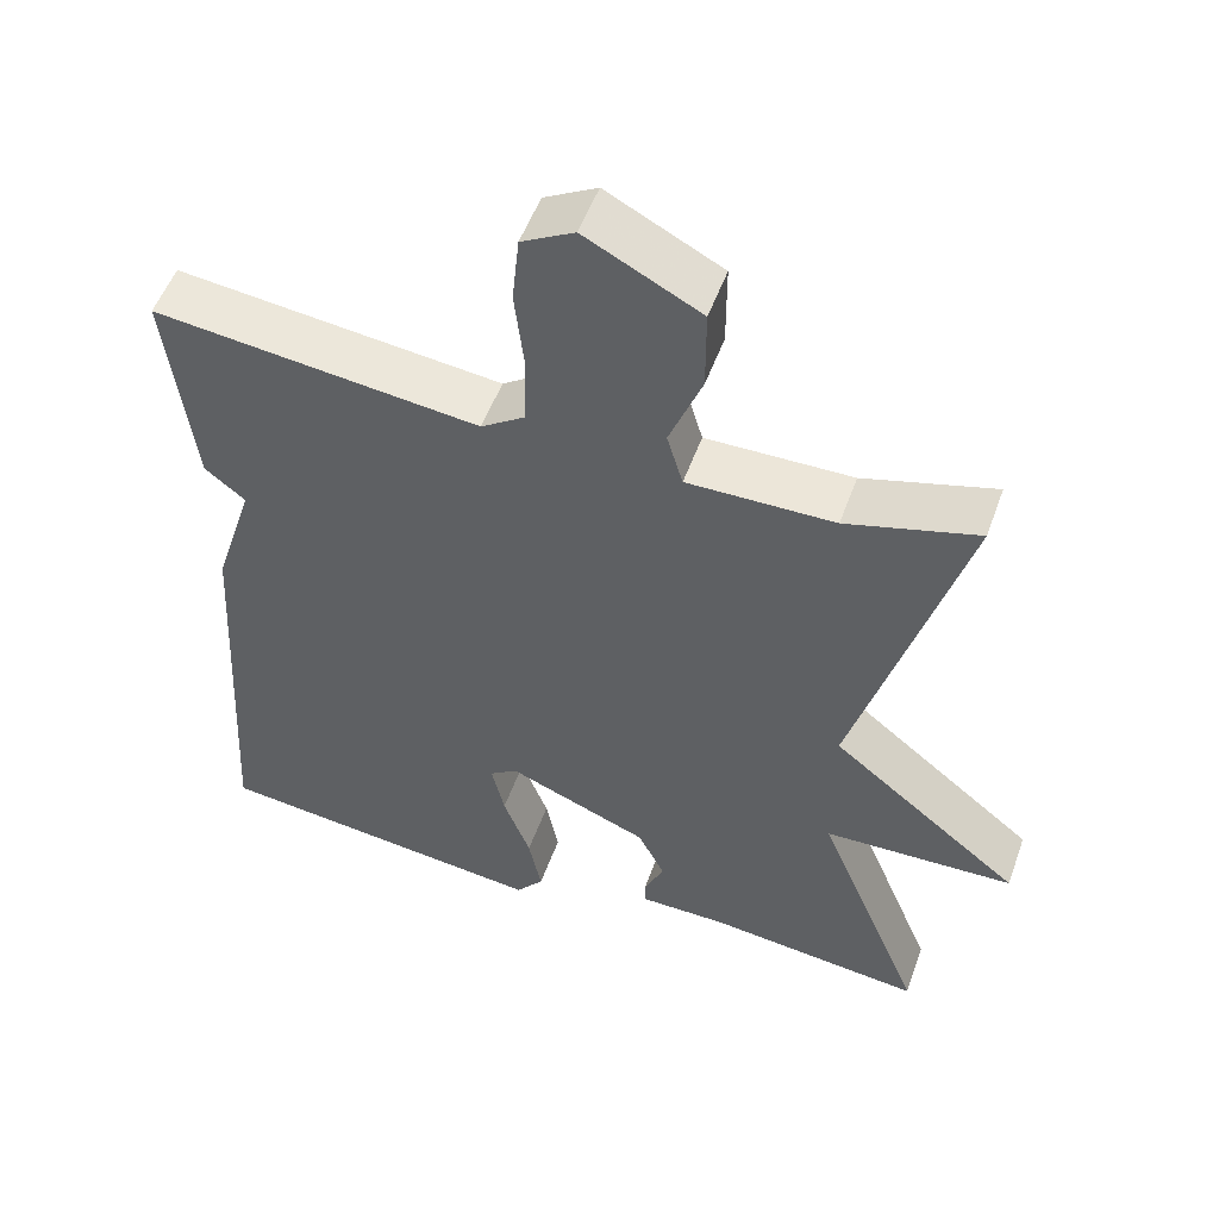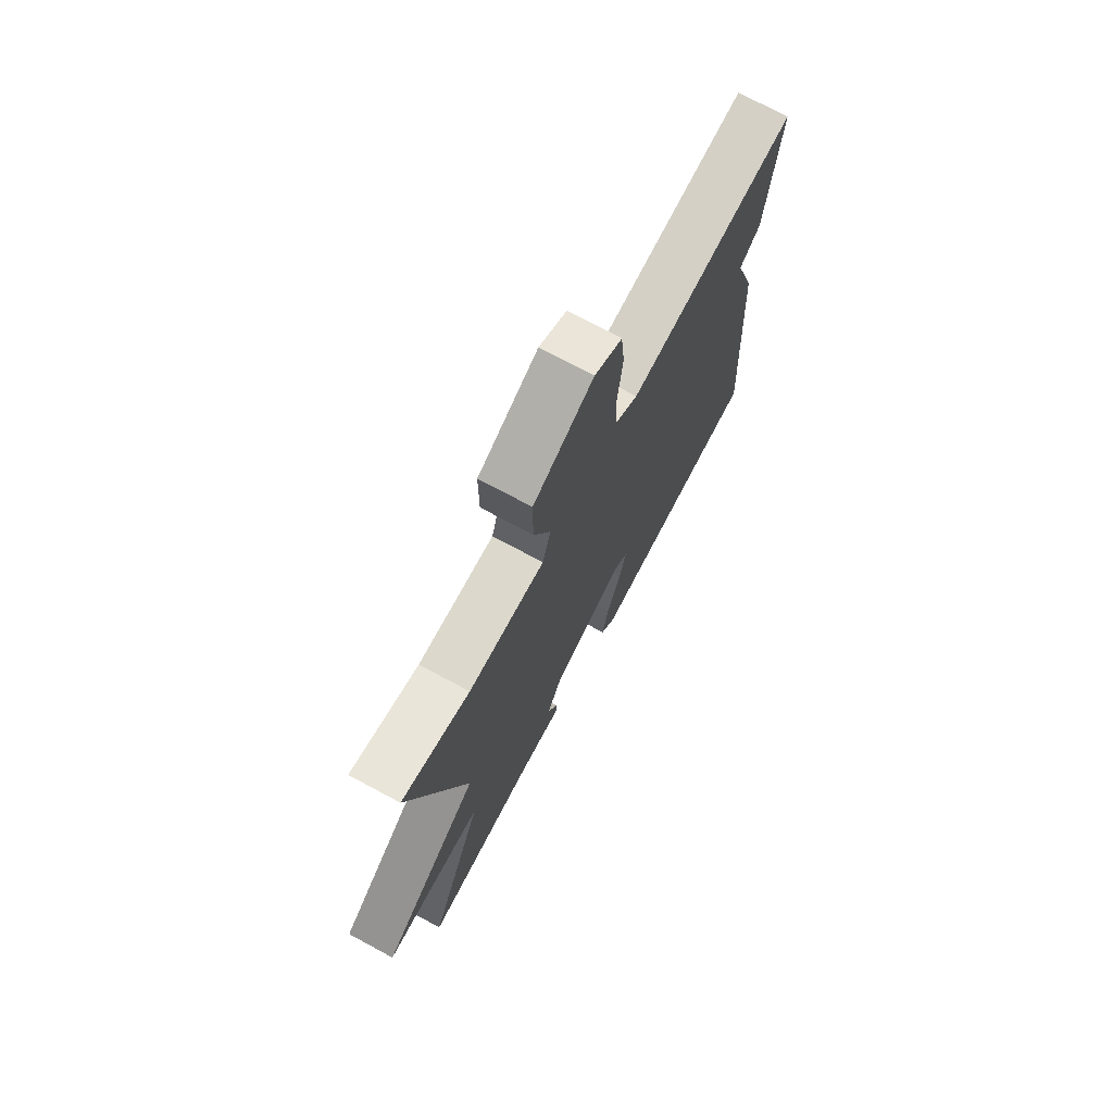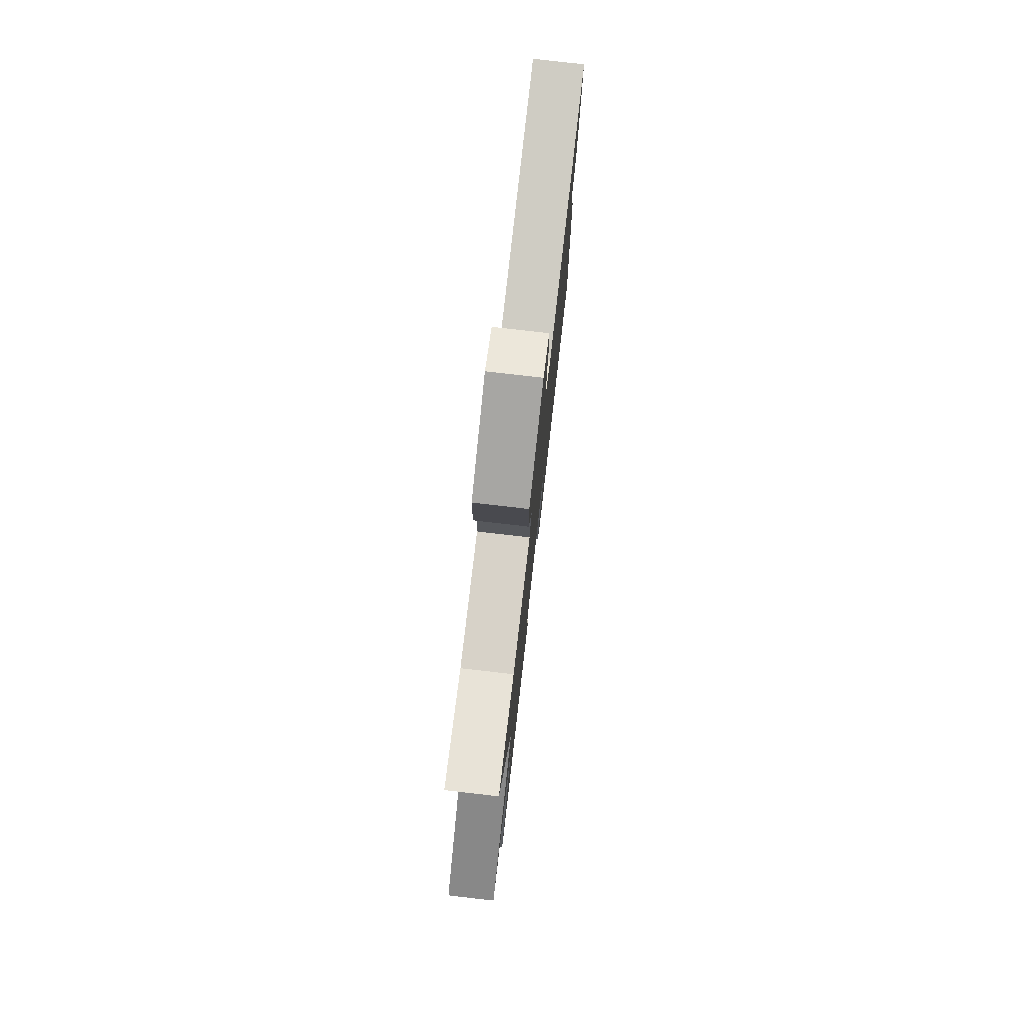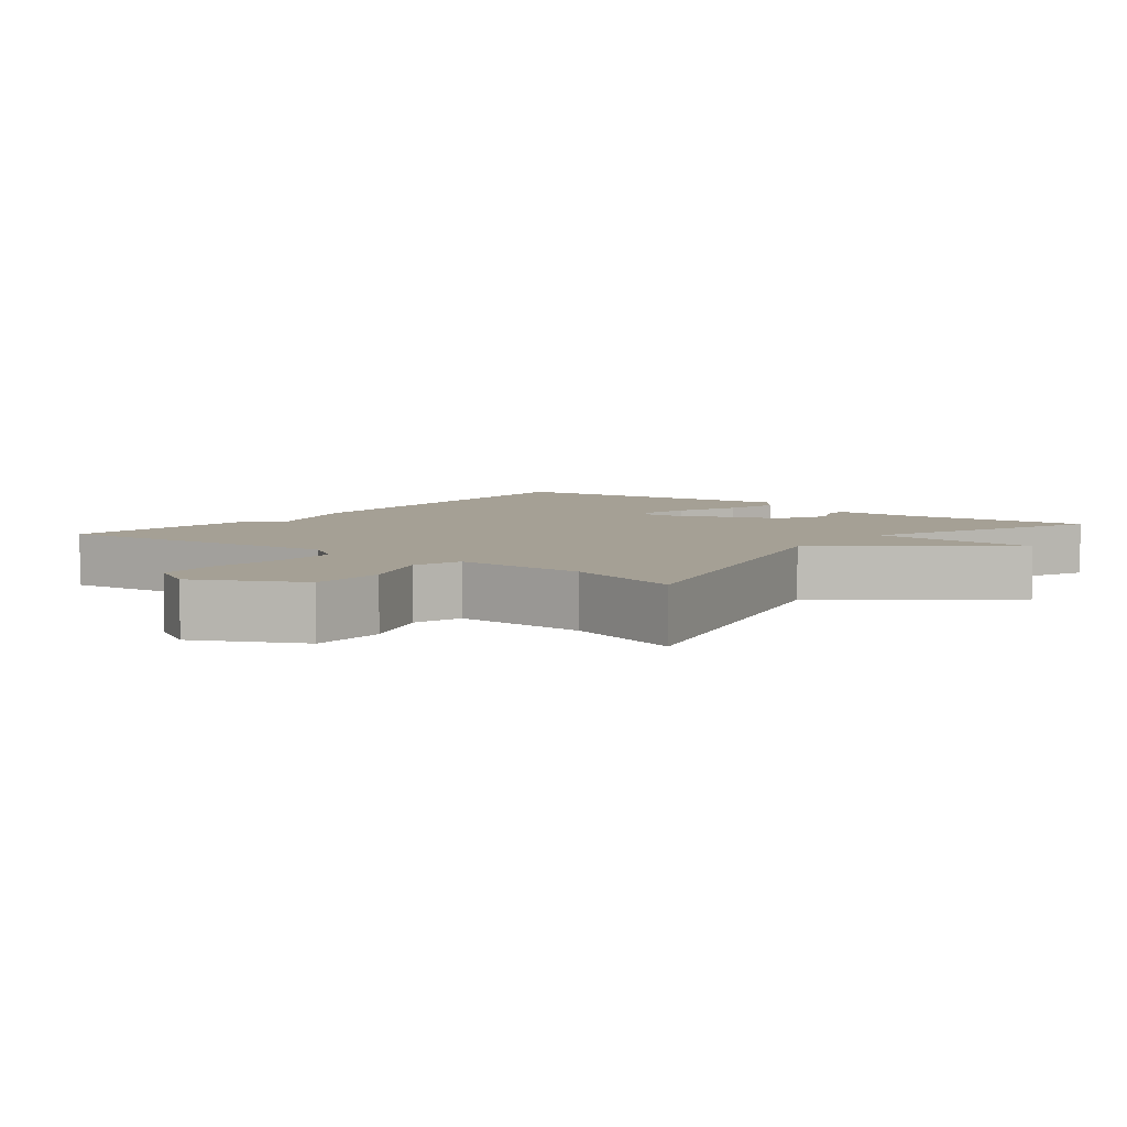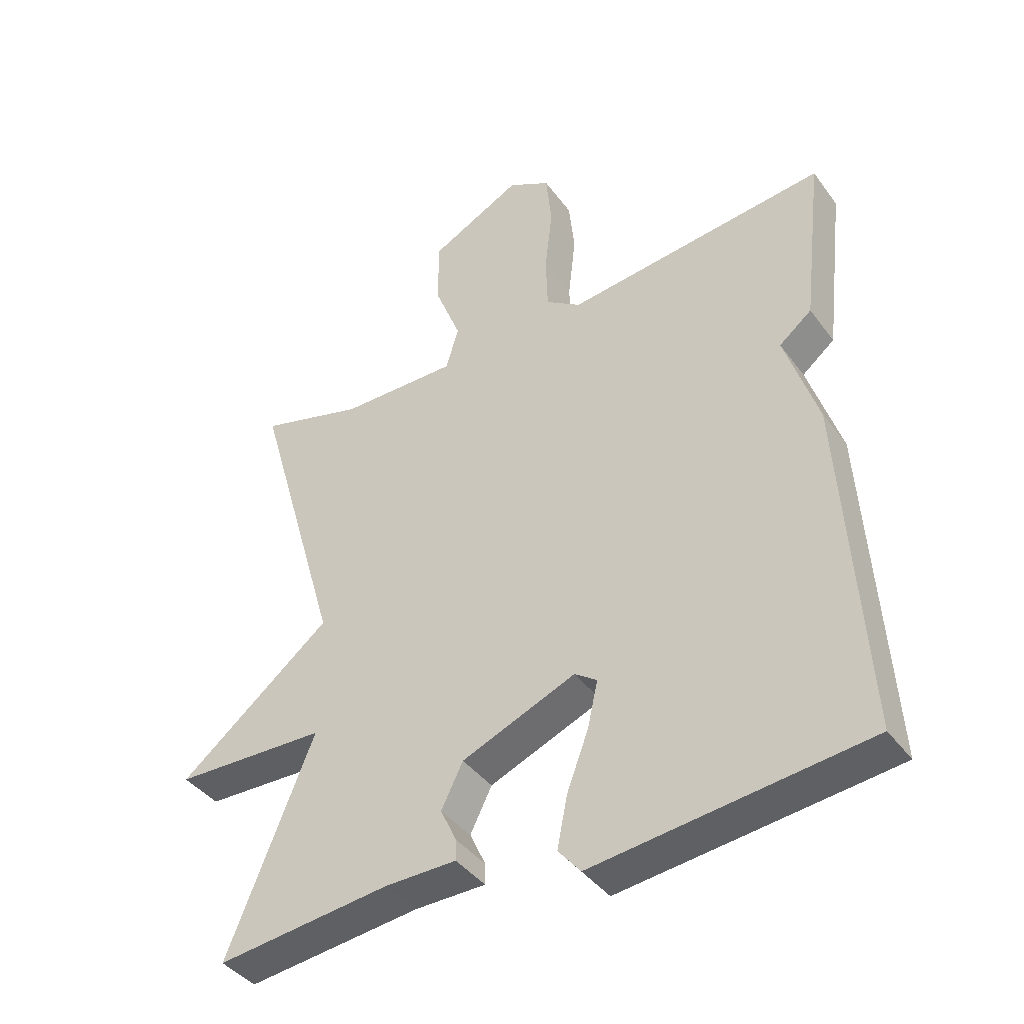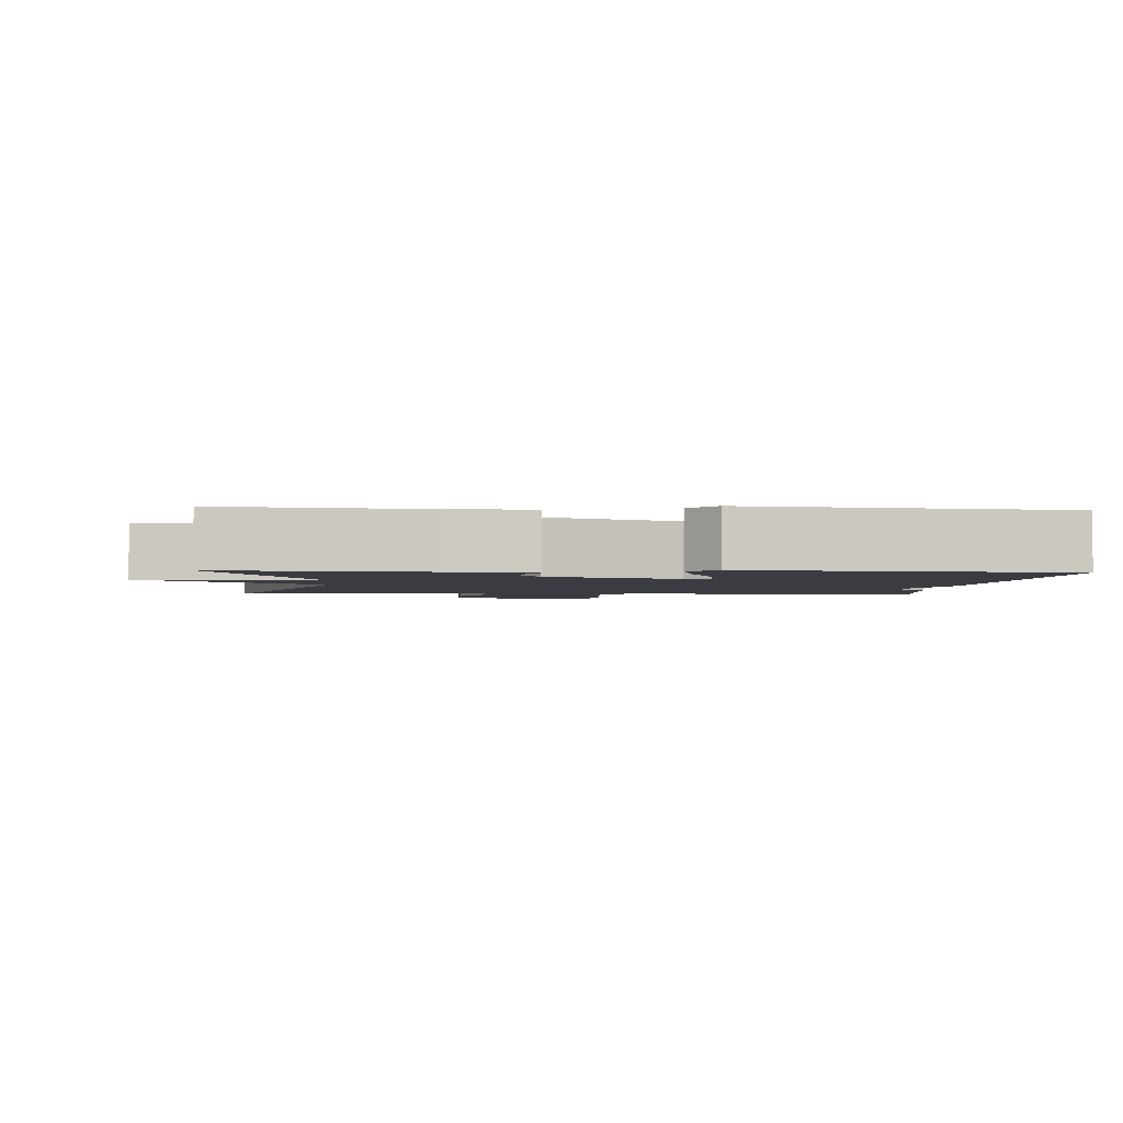
<metadata>
{"format":"obj","ext":"obj","renderer":"f3d","projection":"perspective","resolution":1024,"background":"white","views":[{"elev":52.7,"azim":19.6,"up":"+Z"},{"elev":73.3,"azim":118.3,"up":"+Z"},{"elev":78.0,"azim":96.6,"up":"+Z"},{"elev":5.9,"azim":38.6,"up":"+Y"},{"elev":-40.8,"azim":-147.0,"up":"+Z"},{"elev":-2.2,"azim":175.9,"up":"+Y"}]}
</metadata>
<code>
v -0.5 0.07 0.5
v -0.092 0.07 0.453
v -0.037 0.07 0.49
v -0.034 0.07 0.577
v -0.046 0.07 0.681
v -0.037 0.07 0.768
v 0.029 0.07 0.804
v 0.173 0.07 0.729
v 0.173 0.07 0.624
v 0.132 0.07 0.52
v 0.152 0.07 0.452
v 0.336 0.07 0.454
v 0.5 0.07 0.5
v 0.365 0.07 0.031
v 0.604 0.07 -0.161
v 0.365 0.07 -0.169
v 0.5 0.07 -0.5
v 0.228 0.07 -0.469
v 0.117 0.07 -0.468
v 0.117 0.07 -0.436
v 0.142 0.07 -0.382
v 0.108 0.07 -0.314
v -0.07 0.07 -0.241
v -0.105 0.07 -0.265
v -0.089 0.07 -0.337
v -0.055 0.07 -0.427
v -0.039 0.07 -0.507
v -0.074 0.07 -0.549
v -0.5 0.07 -0.5
v -0.468 0.07 0.03
v -0.417 0.07 0.189
v -0.468 0.07 0.23
v -0.5 0 0.5
v -0.092 0 0.453
v -0.037 0 0.49
v -0.034 0 0.577
v -0.046 0 0.681
v -0.037 0 0.768
v 0.029 0 0.804
v 0.173 0 0.729
v 0.173 0 0.624
v 0.132 0 0.52
v 0.152 0 0.452
v 0.336 0 0.454
v 0.5 0 0.5
v 0.365 0 0.031
v 0.604 0 -0.161
v 0.365 0 -0.169
v 0.5 0 -0.5
v 0.228 0 -0.469
v 0.117 0 -0.468
v 0.117 0 -0.436
v 0.142 0 -0.382
v 0.108 0 -0.314
v -0.07 0 -0.241
v -0.105 0 -0.265
v -0.089 0 -0.337
v -0.055 0 -0.427
v -0.039 0 -0.507
v -0.074 0 -0.549
v -0.5 0 -0.5
v -0.468 0 0.03
v -0.417 0 0.189
v -0.468 0 0.23
f 31 32 1 2
f 29 30 31
f 28 29 31
f 27 28 31
f 26 27 31
f 25 26 31
f 24 25 31
f 31 2 3
f 24 31 3
f 23 24 3
f 22 23 3
f 21 22 3 4
f 18 19 20 21
f 4 5 6
f 21 4 6
f 18 21 6
f 17 18 6
f 16 17 6
f 14 15 16
f 14 16 6
f 12 13 14
f 11 12 14
f 11 14 6
f 10 11 6 7
f 7 8 9 10
f 34 33 64 63
f 63 62 61
f 63 61 60
f 63 60 59
f 63 59 58
f 63 58 57
f 63 57 56
f 35 34 63
f 35 63 56
f 35 56 55
f 35 55 54
f 36 35 54 53
f 53 52 51 50
f 38 37 36
f 38 36 53
f 38 53 50
f 38 50 49
f 38 49 48
f 48 47 46
f 38 48 46
f 46 45 44
f 46 44 43
f 38 46 43
f 39 38 43 42
f 42 41 40 39
f 1 33 34 2
f 2 34 35 3
f 3 35 36 4
f 4 36 37 5
f 5 37 38 6
f 6 38 39 7
f 7 39 40 8
f 8 40 41 9
f 9 41 42 10
f 10 42 43 11
f 11 43 44 12
f 12 44 45 13
f 13 45 46 14
f 14 46 47 15
f 15 47 48 16
f 16 48 49 17
f 17 49 50 18
f 18 50 51 19
f 19 51 52 20
f 20 52 53 21
f 21 53 54 22
f 22 54 55 23
f 23 55 56 24
f 24 56 57 25
f 25 57 58 26
f 26 58 59 27
f 27 59 60 28
f 28 60 61 29
f 29 61 62 30
f 30 62 63 31
f 31 63 64 32
f 32 64 33 1

</code>
